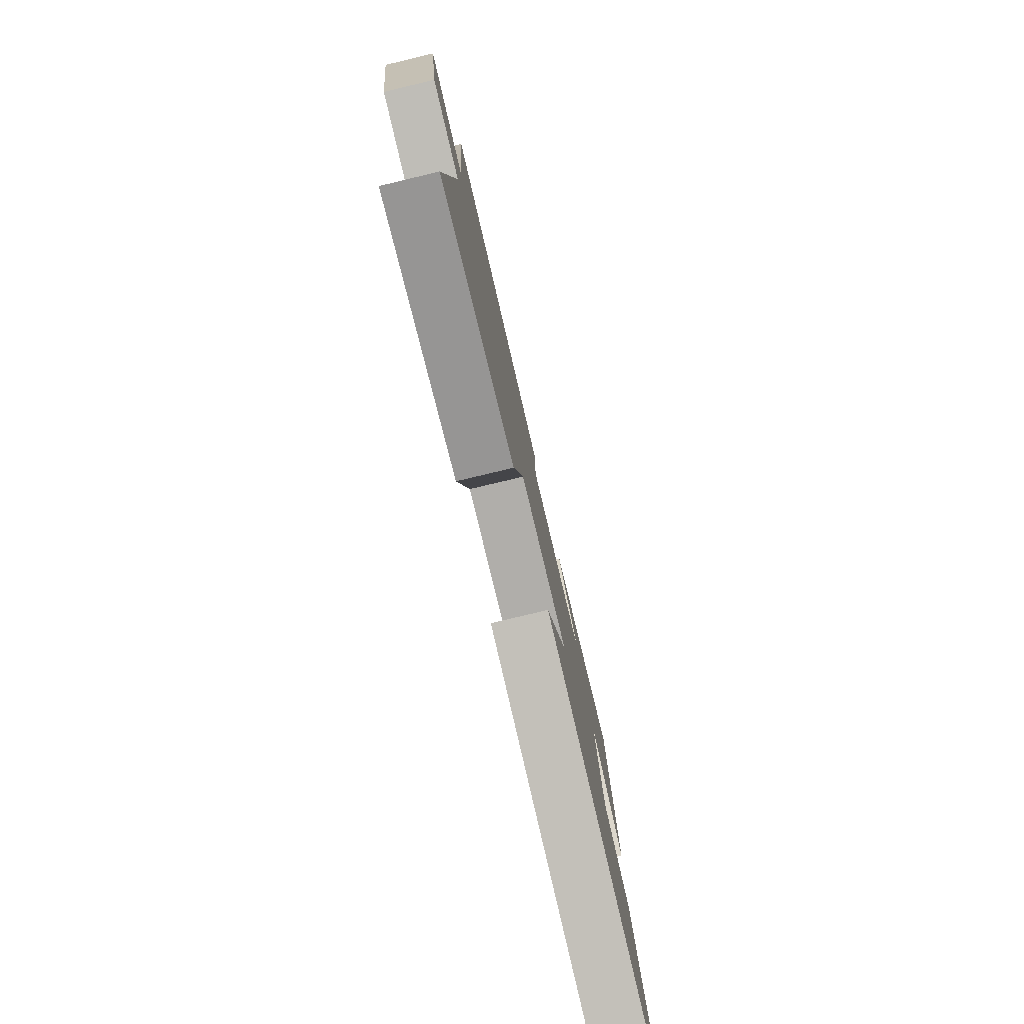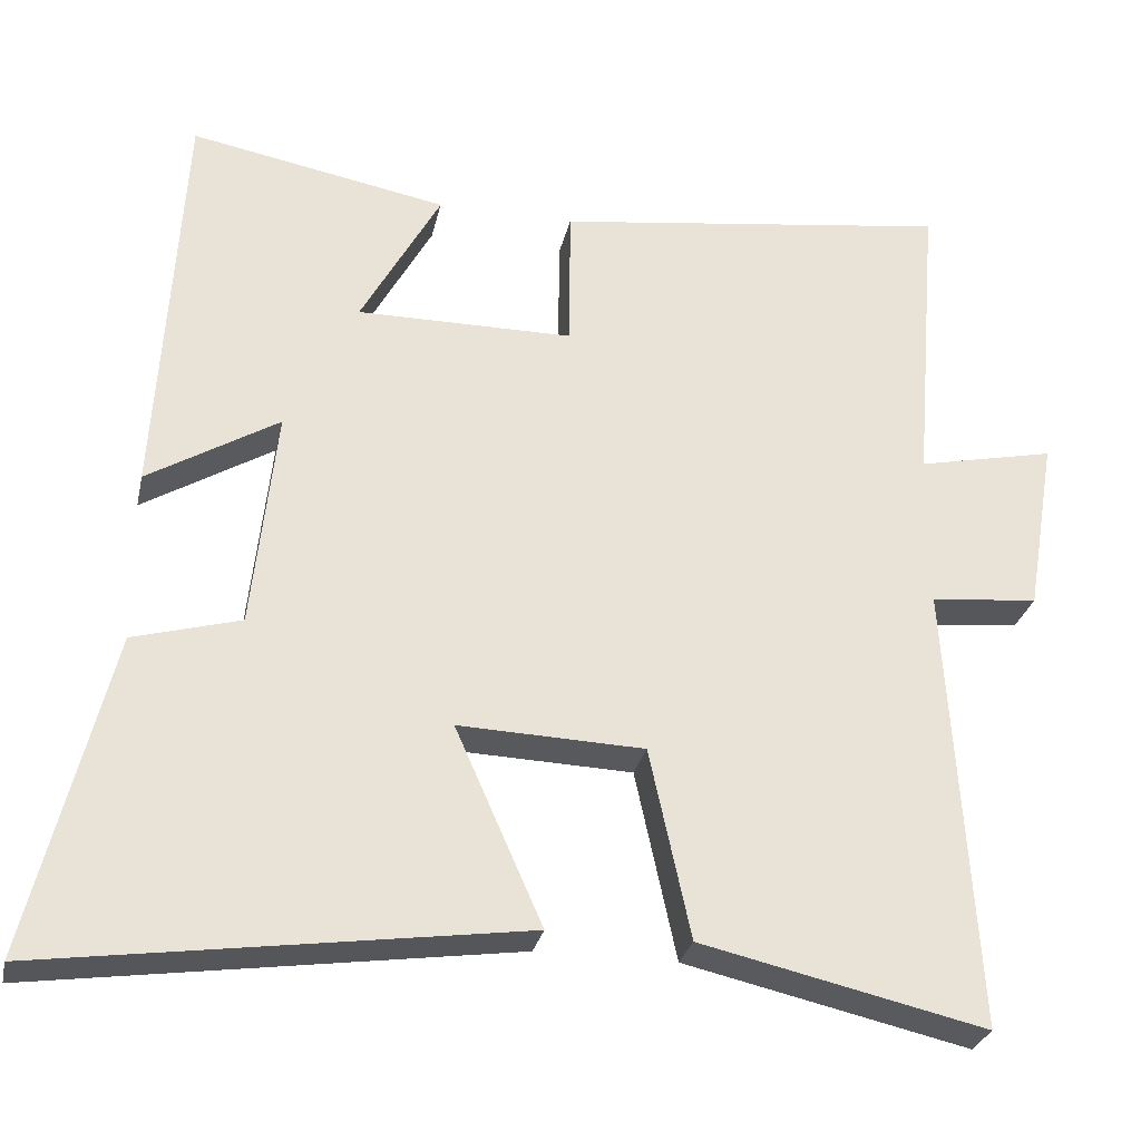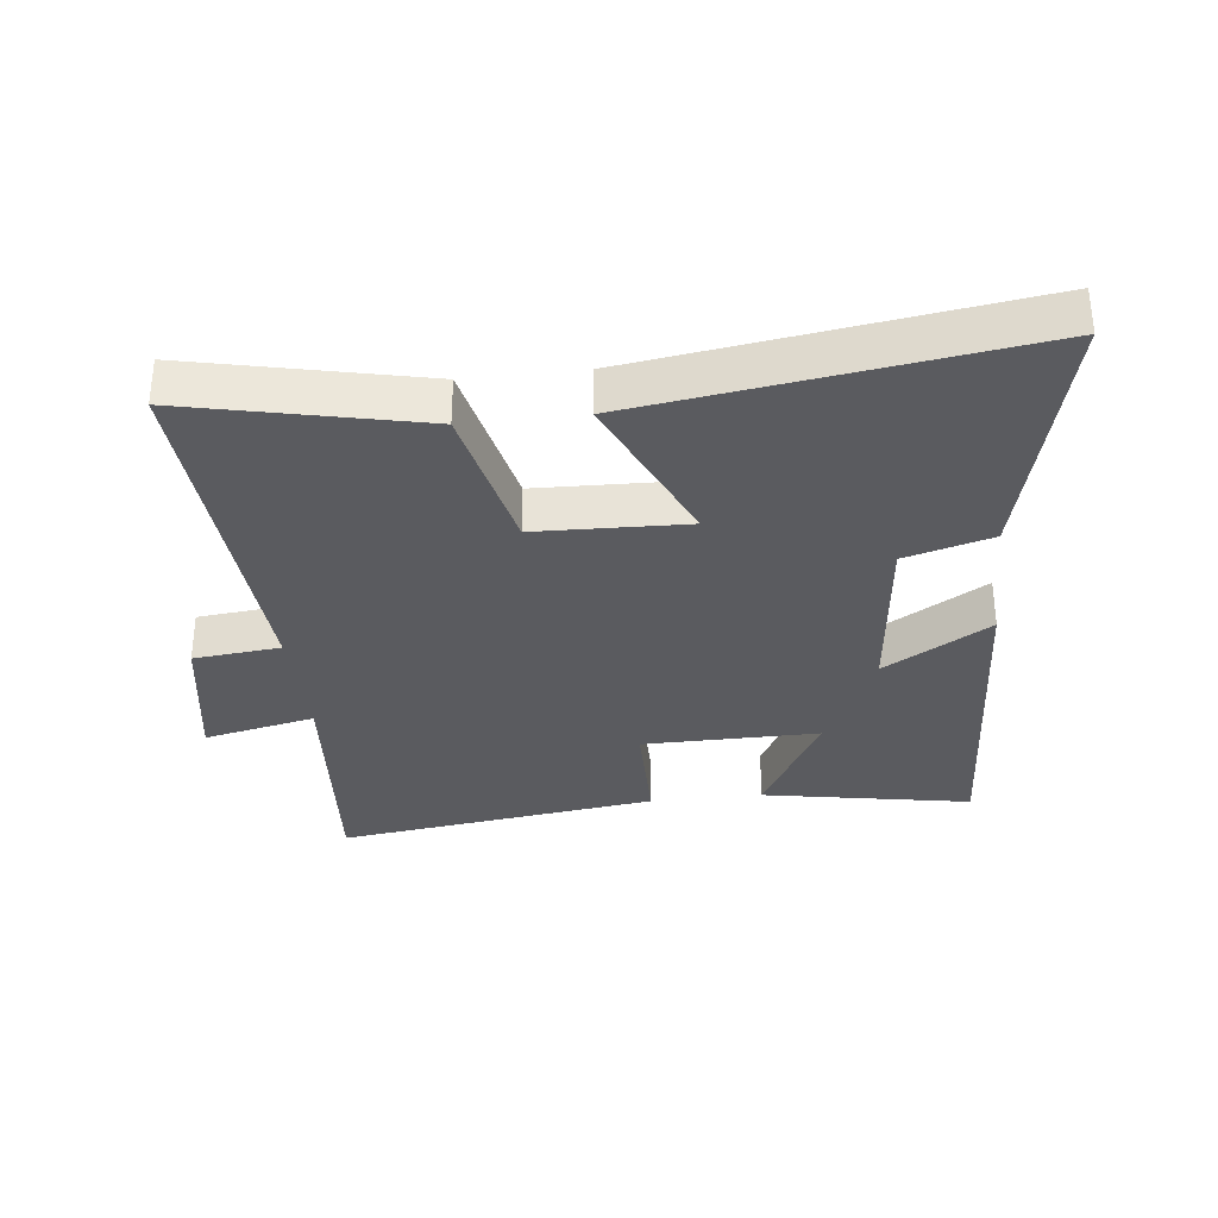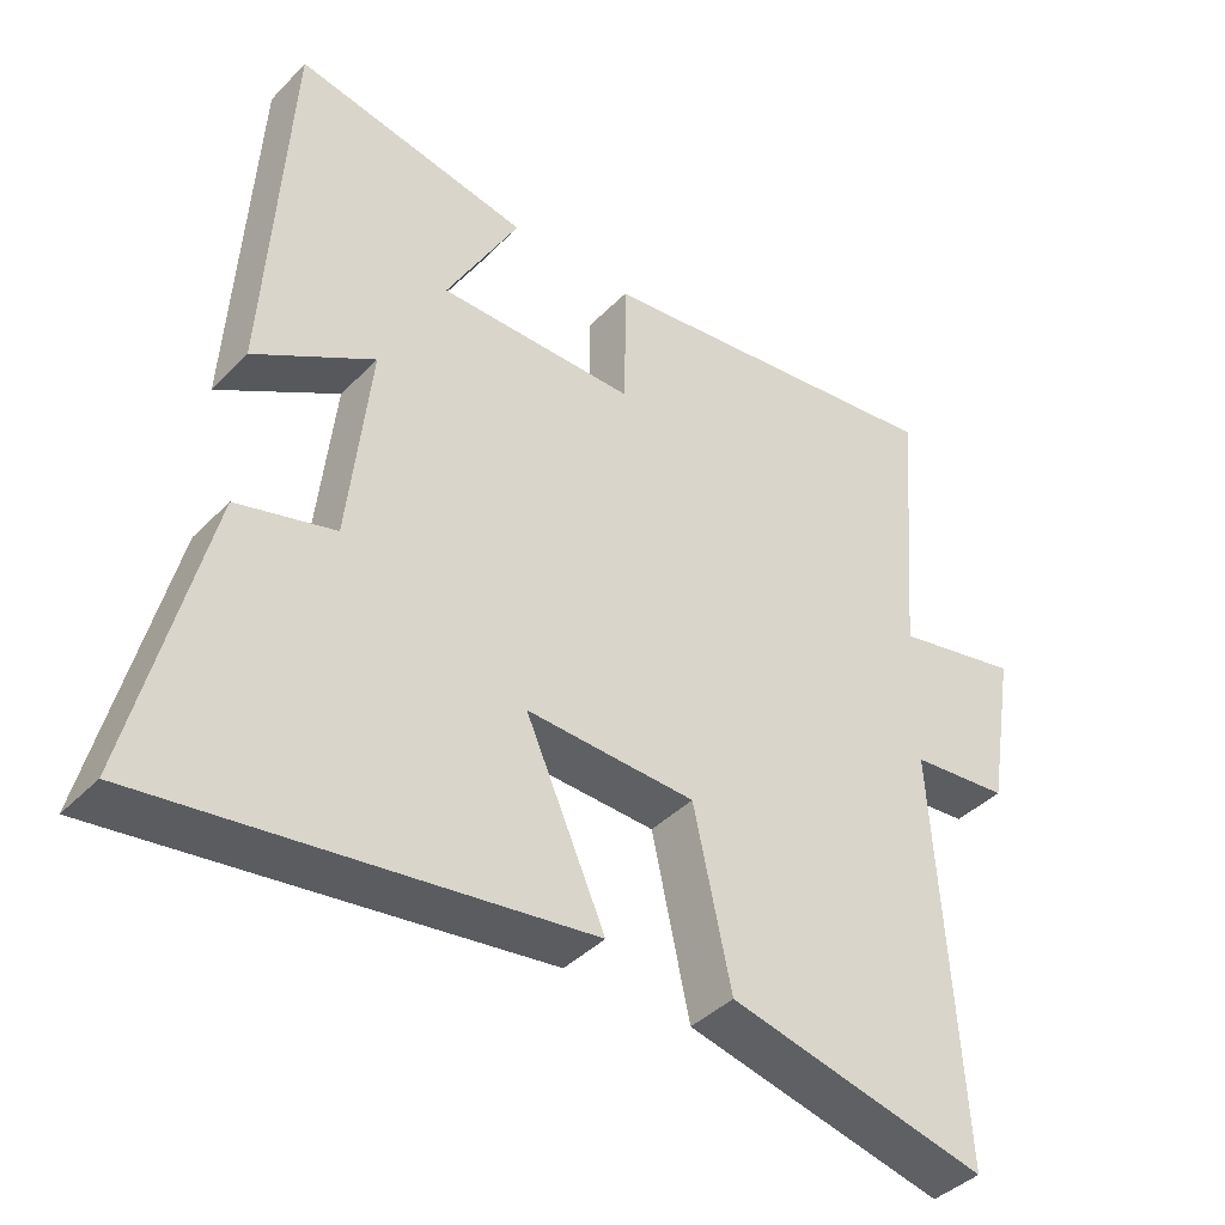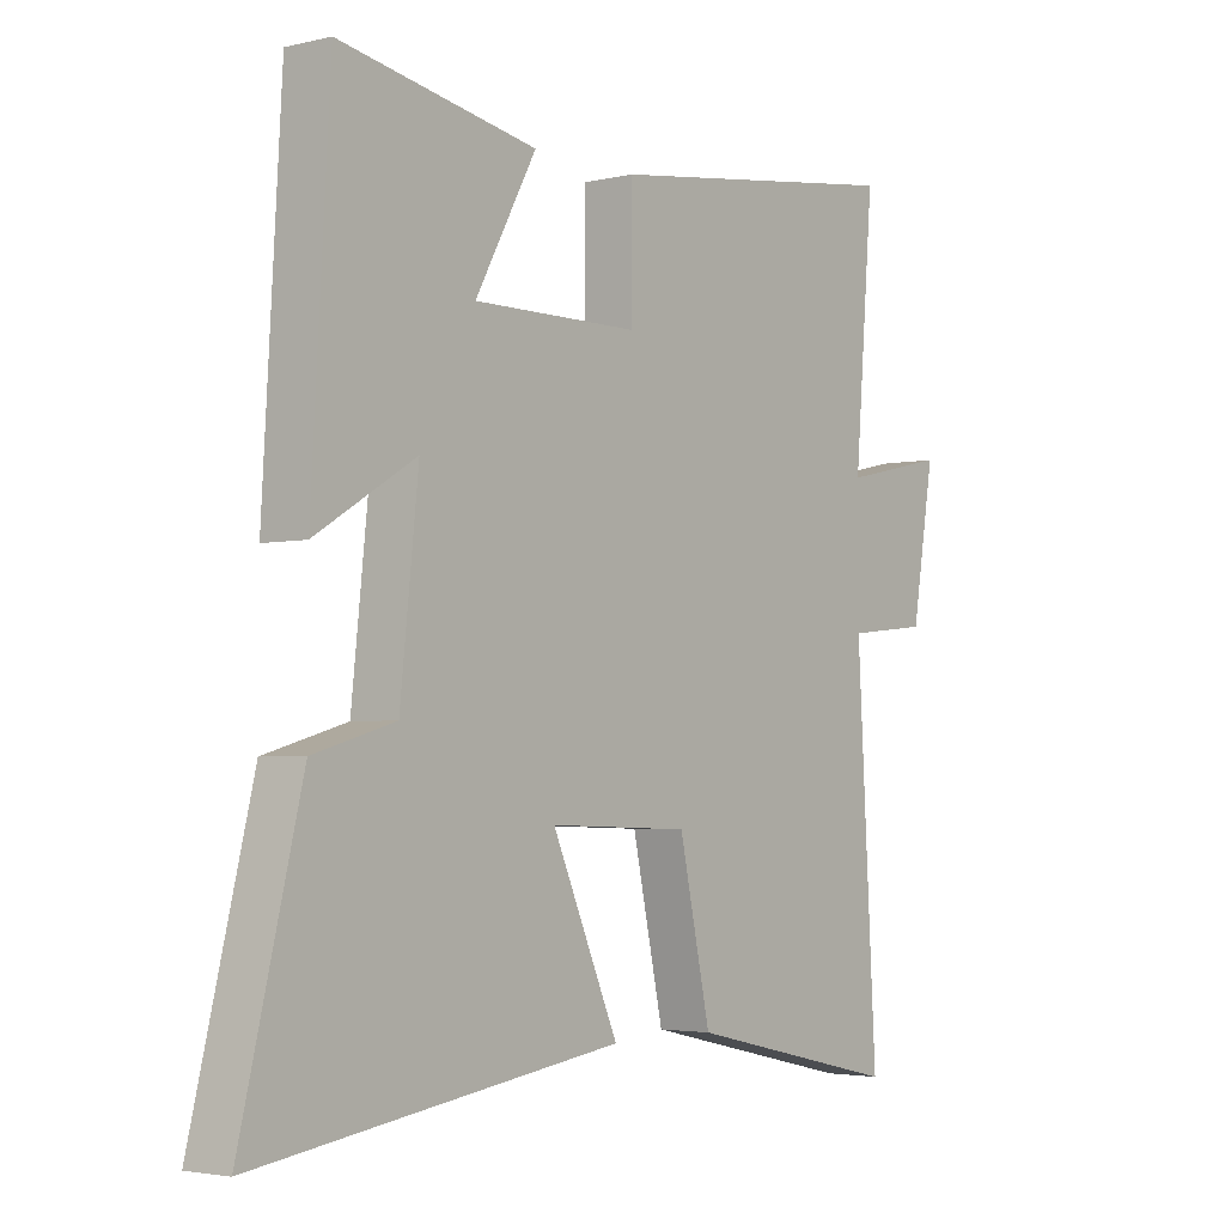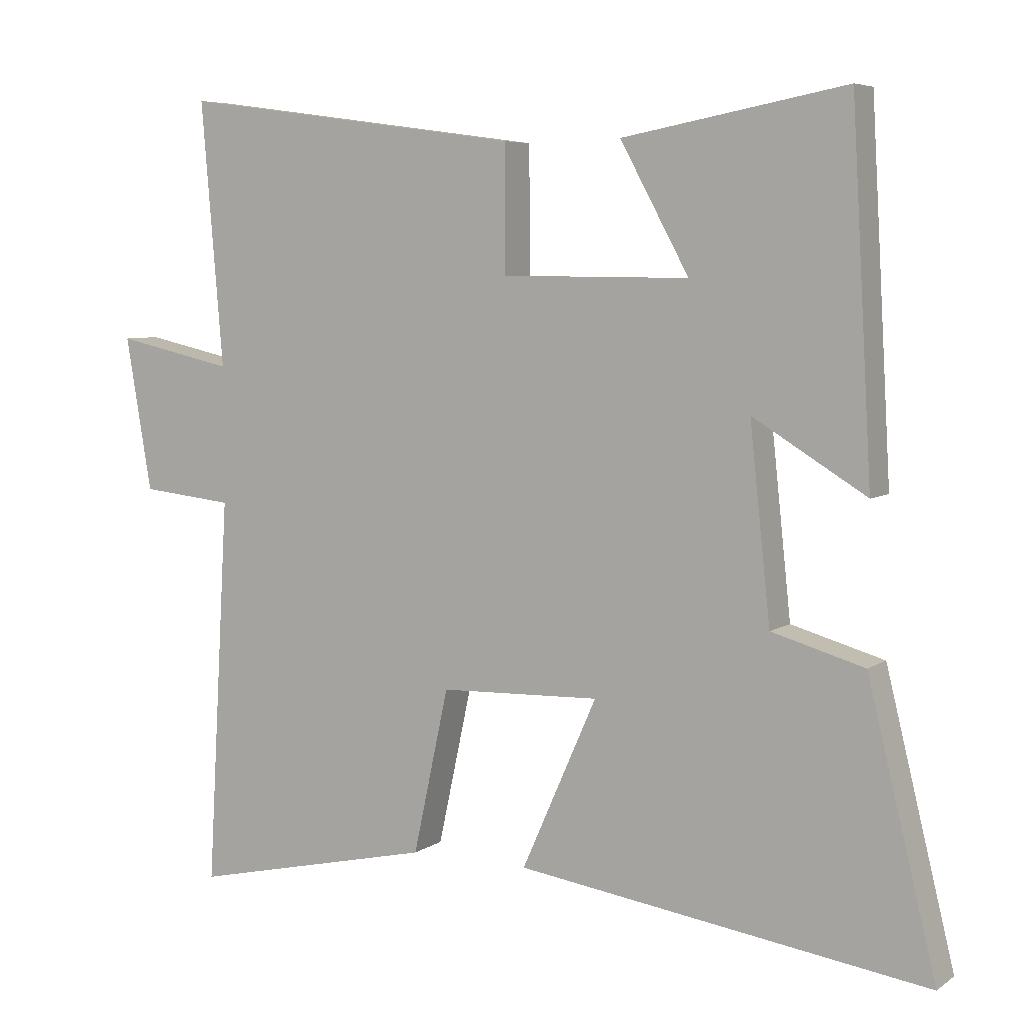
<metadata>
{"format":"obj","ext":"obj","renderer":"f3d","projection":"perspective","resolution":1024,"background":"white","views":[{"elev":-79.7,"azim":103.4,"up":"+Z"},{"elev":-28.7,"azim":-12.2,"up":"+Z"},{"elev":-32.8,"azim":-173.4,"up":"+Y"},{"elev":-41.0,"azim":-39.5,"up":"+Z"},{"elev":-3.3,"azim":-51.6,"up":"+Z"},{"elev":6.1,"azim":-151.1,"up":"+Z"}]}
</metadata>
<code>
v -0.47 0.07 0.56
v -0.145 0.07 0.5
v -0.246 0.07 0.316
v 0.028 0.07 0.318
v 0.029 0.07 0.5
v 0.532 0.07 0.569
v 0.5 0.07 0.185
v 0.674 0.07 0.223
v 0.636 0.07 -0.001
v 0.5 0.07 -0.015
v 0.533 0.07 -0.581
v 0.175 0.07 -0.5
v 0.123 0.07 -0.26
v -0.111 0.07 -0.252
v -0.001 0.07 -0.5
v -0.6 0.07 -0.585
v -0.5 0.07 -0.178
v -0.365 0.07 -0.14
v -0.335 0.07 0.14
v -0.5 0.07 0.04
v -0.47 0 0.56
v -0.145 0 0.5
v -0.246 0 0.316
v 0.028 0 0.318
v 0.029 0 0.5
v 0.532 0 0.569
v 0.5 0 0.185
v 0.674 0 0.223
v 0.636 0 -0.001
v 0.5 0 -0.015
v 0.533 0 -0.581
v 0.175 0 -0.5
v 0.123 0 -0.26
v -0.111 0 -0.252
v -0.001 0 -0.5
v -0.6 0 -0.585
v -0.5 0 -0.178
v -0.365 0 -0.14
v -0.335 0 0.14
v -0.5 0 0.04
f 19 20 1
f 15 16 17 18
f 14 15 18 19
f 13 14 19 1
f 10 11 12 13
f 7 8 9 10
f 7 10 13
f 4 5 6 7
f 3 4 7 13
f 1 2 3
f 1 3 13
f 21 40 39
f 38 37 36 35
f 39 38 35 34
f 21 39 34 33
f 33 32 31 30
f 30 29 28 27
f 33 30 27
f 27 26 25 24
f 33 27 24 23
f 23 22 21
f 33 23 21
f 1 21 22 2
f 2 22 23 3
f 3 23 24 4
f 4 24 25 5
f 5 25 26 6
f 6 26 27 7
f 7 27 28 8
f 8 28 29 9
f 9 29 30 10
f 10 30 31 11
f 11 31 32 12
f 12 32 33 13
f 13 33 34 14
f 14 34 35 15
f 15 35 36 16
f 16 36 37 17
f 17 37 38 18
f 18 38 39 19
f 19 39 40 20
f 20 40 21 1

</code>
